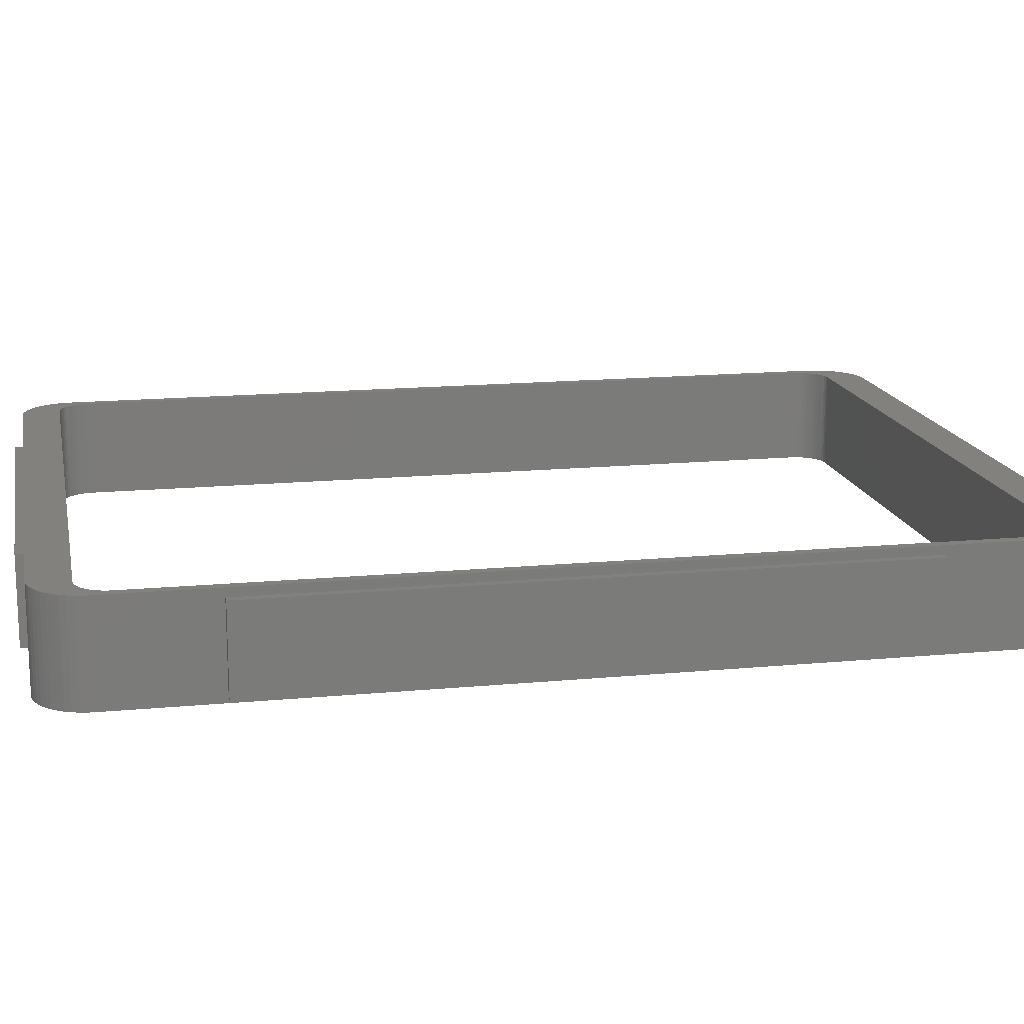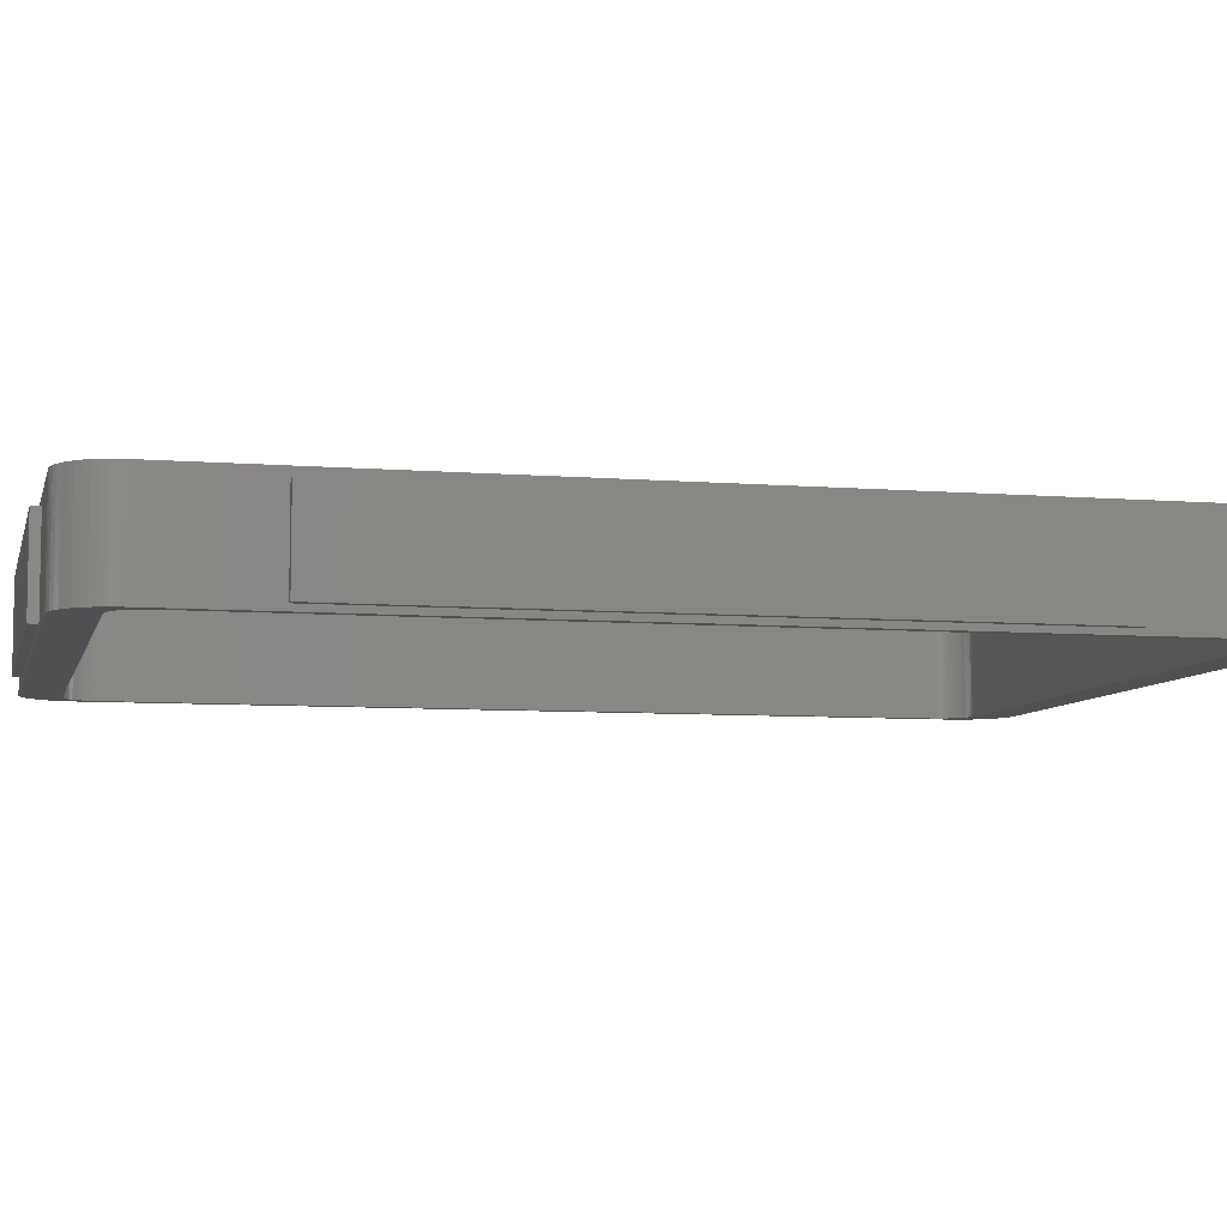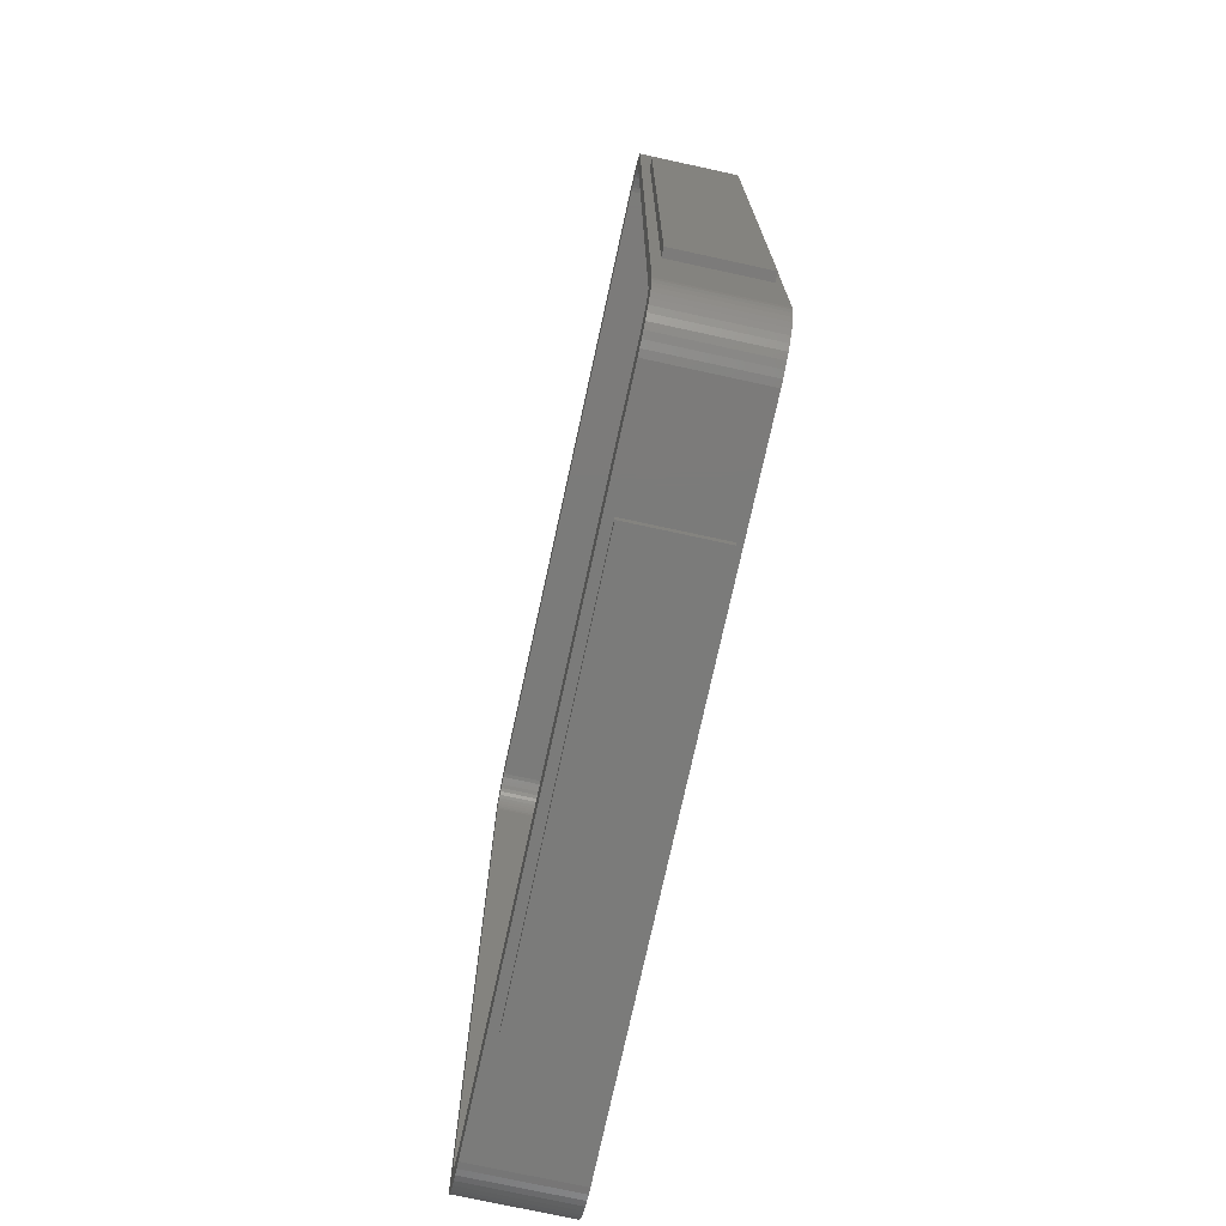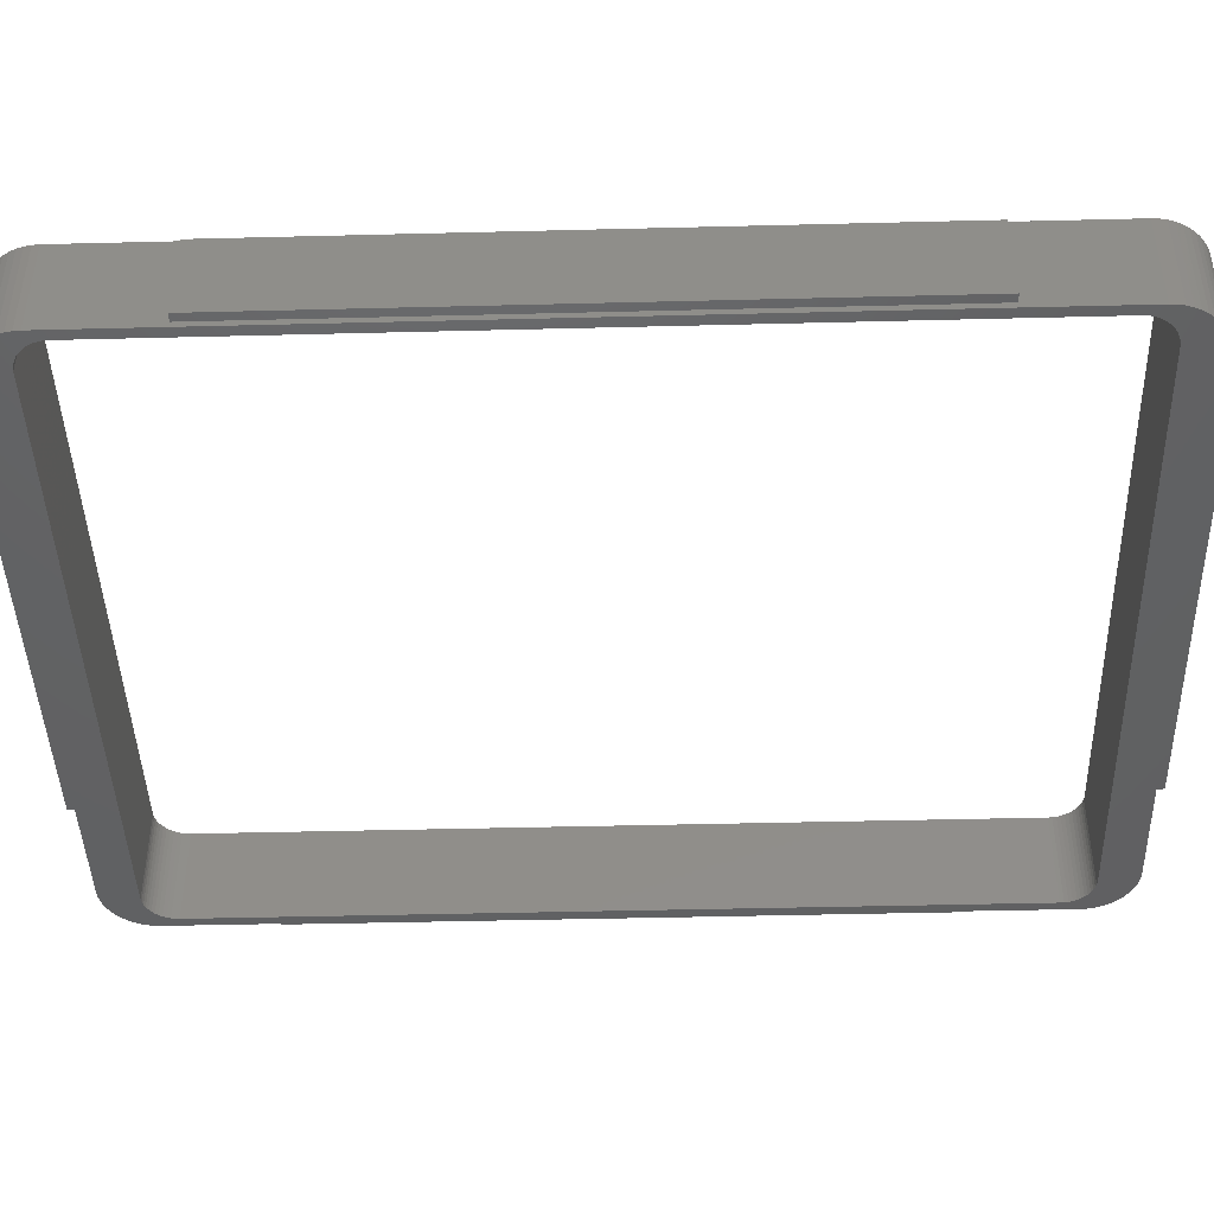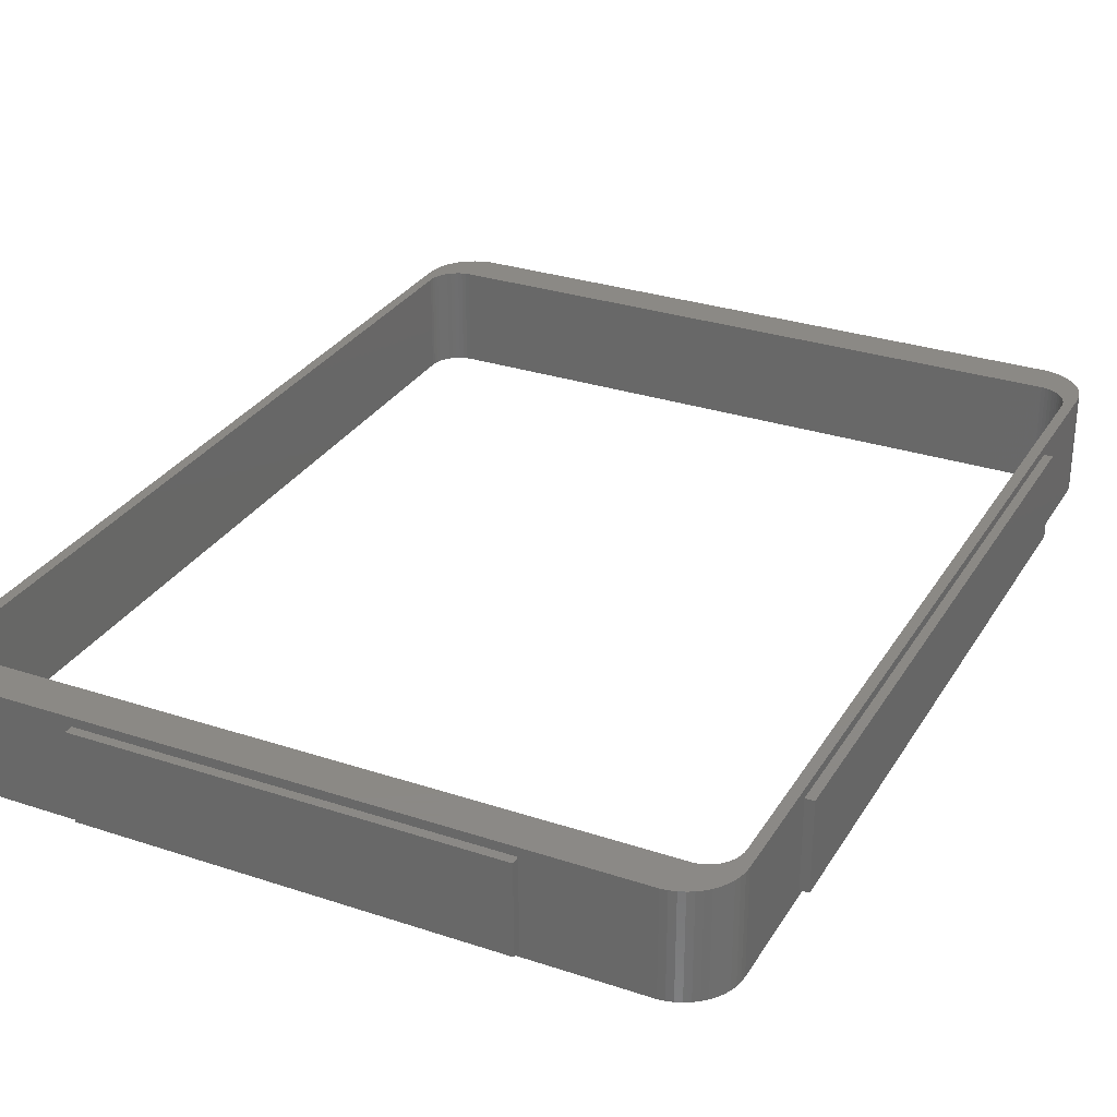
<metadata>
{"format":"stl","ext":"stl","renderer":"f3d","projection":"perspective","resolution":1024,"background":"white","views":[{"elev":15.5,"azim":-101.4,"up":"+Z"},{"elev":-7.0,"azim":-103.4,"up":"+Z"},{"elev":-74.4,"azim":77.7,"up":"+Y"},{"elev":-44.0,"azim":-88.3,"up":"+Z"},{"elev":29.8,"azim":-154.1,"up":"+Z"}]}
</metadata>
<code>
# stl→obj: 240 verts, 480 faces
v 54.94 82.09 0
v 53.82 82.23 17.5
v 54.94 82.09 17.5
v 53.82 82.23 0
v 34.25 82.23 16
v -53.82 82.23 17.5
v 34.25 82.23 1
v -34.25 82.23 1
v -34.25 82.23 16
v -53.82 82.23 0
v -54.94 82.09 17.5
v -54.94 82.09 0
v -58.07 80.85 0
v -58.99 80.18 17.5
v -58.07 80.85 17.5
v -58.99 80.18 0
v -56.03 81.81 17.5
v -56.03 81.81 0
v 62.25 73.25 17.5
v 62.25 54.25 16
v 62.25 73.25 0
v 62.25 -54.25 16
v 62.25 -73.25 0
v 62.25 -73.25 17.5
v 62.25 54.25 1
v 62.25 -54.25 1
v -53.82 -82.23 17.5
v -34.25 -82.23 16
v 53.82 -82.23 17.5
v -53.82 -82.23 0
v -34.25 -82.23 1
v 34.25 -82.23 1
v 34.25 -82.23 16
v 53.82 -82.23 0
v -62.25 54.25 16
v -62.25 73.25 0
v -62.25 54.25 1
v -62.25 -54.25 1
v -62.25 -73.25 0
v -62.25 -54.25 16
v -62.25 73.25 17.5
v -62.25 -73.25 17.5
v -62.18 74.38 17.5
v -62.18 74.38 0
v -61.97 75.49 17.5
v -61.97 75.49 0
v 57.08 81.39 0
v 56.03 81.81 17.5
v 57.08 81.39 17.5
v 56.03 81.81 0
v 58.99 80.18 0
v 58.07 80.85 17.5
v 58.99 80.18 17.5
v 58.07 80.85 0
v -58.99 -80.18 0
v -58.07 -80.85 17.5
v -58.99 -80.18 17.5
v -58.07 -80.85 0
v 61.14 -77.59 17.5
v 61.62 -76.56 0
v 61.62 -76.56 17.5
v 61.14 -77.59 0
v 61.97 75.49 17.5
v 61.62 76.56 0
v 61.62 76.56 17.5
v 61.97 75.49 0
v -56.03 -81.81 0
v -54.94 -82.09 17.5
v -56.03 -81.81 17.5
v -54.94 -82.09 0
v -62.18 -74.38 0
v -62.18 -74.38 17.5
v -61.97 -75.49 0
v -61.97 -75.49 17.5
v -60.53 -78.54 0
v -61.14 -77.59 17.5
v -61.14 -77.59 0
v -60.53 -78.54 17.5
v -57.08 81.39 17.5
v -57.08 81.39 0
v -59.81 -79.41 0
v -59.81 -79.41 17.5
v 61.97 -75.49 17.5
v 62.18 -74.38 0
v 62.18 -74.38 17.5
v 61.97 -75.49 0
v 58.99 -80.18 0
v 59.81 -79.41 17.5
v 58.99 -80.18 17.5
v 59.81 -79.41 0
v 61.14 77.59 0
v 61.14 77.59 17.5
v 59.81 79.41 0
v 59.81 79.41 17.5
v -57.08 -81.39 0
v -57.08 -81.39 17.5
v -61.62 -76.56 0
v -61.62 -76.56 17.5
v -61.14 77.59 0
v -60.53 78.54 17.5
v -60.53 78.54 0
v -61.14 77.59 17.5
v 60.53 -78.54 17.5
v 60.53 -78.54 0
v 56.03 -81.81 0
v 57.08 -81.39 17.5
v 56.03 -81.81 17.5
v 57.08 -81.39 0
v 62.18 74.38 17.5
v 62.18 74.38 0
v 60.53 78.54 0
v 60.53 78.54 17.5
v 59.45 -73.23 0
v 60.5 -70 0
v 59.01 -73.77 0
v 60.5 70 0
v 58.51 -74.24 0
v 60.46 70.69 0
v 60.33 71.37 0
v 57.95 -74.64 0
v 60.11 72.02 0
v 59.82 72.65 0
v 60.46 -70.69 0
v 60.33 -71.37 0
v 60.11 -72.02 0
v 59.82 -72.65 0
v 57.34 -74.98 0
v 56.7 -75.23 0
v 56.03 -75.4 0
v 58.07 -80.85 0
v 55.35 -75.49 0
v 54.94 -82.09 0
v -55.35 -75.49 0
v -56.03 -75.4 0
v -56.7 -75.23 0
v -57.34 -74.98 0
v -57.95 -74.64 0
v -58.51 -74.24 0
v -59.01 -73.77 0
v -59.45 -73.23 0
v -59.82 -72.65 0
v 59.45 73.23 0
v 59.01 73.77 0
v 58.51 74.24 0
v 57.95 74.64 0
v 57.34 74.98 0
v 56.7 75.23 0
v 56.03 75.4 0
v 55.35 75.49 0
v -55.35 75.49 0
v -56.03 75.4 0
v -56.7 75.23 0
v -59.81 79.41 0
v -57.34 74.98 0
v -57.95 74.64 0
v -58.51 74.24 0
v -59.01 73.77 0
v -59.45 73.23 0
v -59.82 72.65 0
v -60.11 72.02 0
v -60.33 71.37 0
v -60.46 70.69 0
v -60.5 70 0
v -60.5 -70 0
v -60.11 -72.02 0
v -60.33 -71.37 0
v -60.46 -70.69 0
v -61.62 76.56 0
v -61.62 76.56 17.5
v -59.81 79.41 17.5
v 58.07 -80.85 17.5
v 54.94 -82.09 17.5
v 59.45 73.23 17.5
v 60.5 70 17.5
v 59.01 73.77 17.5
v 60.5 -70 17.5
v 58.51 74.24 17.5
v 60.46 -70.69 17.5
v 60.33 -71.37 17.5
v 57.95 74.64 17.5
v 60.11 -72.02 17.5
v 59.82 -72.65 17.5
v 60.46 70.69 17.5
v 60.33 71.37 17.5
v 60.11 72.02 17.5
v 59.82 72.65 17.5
v 57.34 74.98 17.5
v 56.7 75.23 17.5
v 56.03 75.4 17.5
v 55.35 75.49 17.5
v -55.35 75.49 17.5
v -56.03 75.4 17.5
v -56.7 75.23 17.5
v -57.34 74.98 17.5
v -57.95 74.64 17.5
v -58.51 74.24 17.5
v -59.01 73.77 17.5
v -59.45 73.23 17.5
v -59.82 72.65 17.5
v 59.45 -73.23 17.5
v 59.01 -73.77 17.5
v 58.51 -74.24 17.5
v 57.95 -74.64 17.5
v 57.34 -74.98 17.5
v 56.7 -75.23 17.5
v 56.03 -75.4 17.5
v 55.35 -75.49 17.5
v -55.35 -75.49 17.5
v -56.03 -75.4 17.5
v -56.7 -75.23 17.5
v -57.34 -74.98 17.5
v -57.95 -74.64 17.5
v -58.51 -74.24 17.5
v -59.01 -73.77 17.5
v -59.45 -73.23 17.5
v -59.82 -72.65 17.5
v -60.11 -72.02 17.5
v -60.33 -71.37 17.5
v -60.46 -70.69 17.5
v -60.5 -70 17.5
v -60.5 70 17.5
v -60.11 72.02 17.5
v -60.33 71.37 17.5
v -60.46 70.69 17.5
v -34.25 -83.75 1
v -34.25 -83.75 16
v -34.25 83.75 16
v -34.25 83.75 1
v 34.25 -83.75 16
v 34.25 83.75 16
v 63.75 -54.25 16
v 63.75 54.25 16
v -63.75 54.25 16
v -63.75 -54.25 16
v 34.25 -83.75 1
v 34.25 83.75 1
v -63.75 -54.25 1
v -63.75 54.25 1
v 63.75 54.25 1
v 63.75 -54.25 1
f 1 2 3
f 2 1 4
f 2 5 6
f 4 5 2
f 7 4 8
f 5 4 7
f 9 6 5
f 10 9 8
f 9 10 6
f 10 8 4
f 10 11 6
f 11 10 12
f 13 14 15
f 14 13 16
f 12 17 11
f 17 12 18
f 19 20 21
f 19 22 20
f 23 22 24
f 24 22 19
f 25 21 20
f 26 21 25
f 26 23 21
f 22 23 26
f 27 28 29
f 30 28 27
f 31 30 32
f 28 30 31
f 33 29 28
f 34 33 32
f 33 34 29
f 34 32 30
f 35 36 37
f 36 38 37
f 38 39 40
f 39 38 36
f 36 35 41
f 40 41 35
f 40 42 41
f 42 40 39
f 36 43 44
f 43 36 41
f 44 45 46
f 45 44 43
f 47 48 49
f 48 47 50
f 51 52 53
f 52 51 54
f 55 56 57
f 56 55 58
f 59 60 61
f 60 59 62
f 63 64 65
f 64 63 66
f 67 68 69
f 68 67 70
f 71 42 39
f 42 71 72
f 73 72 71
f 72 73 74
f 75 76 77
f 76 75 78
f 18 79 17
f 79 18 80
f 50 3 48
f 3 50 1
f 54 49 52
f 49 54 47
f 81 57 82
f 57 81 55
f 83 84 85
f 84 83 86
f 87 88 89
f 88 87 90
f 65 91 92
f 91 65 64
f 93 53 94
f 53 93 51
f 95 69 96
f 69 95 67
f 97 74 73
f 74 97 98
f 81 78 75
f 78 81 82
f 99 100 101
f 100 99 102
f 80 15 79
f 15 80 13
f 103 62 59
f 62 103 104
f 85 23 24
f 23 85 84
f 88 104 103
f 104 88 90
f 105 106 107
f 106 105 108
f 109 66 63
f 66 109 110
f 19 110 109
f 110 19 21
f 92 111 112
f 111 92 91
f 58 96 56
f 96 58 95
f 70 27 68
f 27 70 30
f 113 23 84
f 23 114 21
f 115 84 86
f 116 21 114
f 117 86 60
f 118 21 116
f 117 60 62
f 119 21 118
f 120 62 104
f 121 21 119
f 122 21 121
f 23 123 114
f 23 124 123
f 23 125 124
f 23 126 125
f 127 104 90
f 23 113 126
f 84 115 113
f 128 90 87
f 86 117 115
f 129 87 130
f 62 120 117
f 104 127 120
f 129 130 108
f 90 128 127
f 131 108 105
f 87 129 128
f 108 131 129
f 132 131 105
f 34 131 132
f 30 131 34
f 133 30 70
f 30 133 131
f 67 133 70
f 95 133 67
f 133 95 134
f 58 134 95
f 55 134 58
f 134 55 135
f 81 135 55
f 135 81 136
f 75 136 81
f 136 75 137
f 77 137 75
f 137 77 138
f 97 138 77
f 73 138 97
f 138 73 139
f 71 139 73
f 140 39 141
f 39 140 71
f 139 71 140
f 142 21 122
f 21 142 110
f 143 110 142
f 110 143 66
f 144 66 143
f 66 144 64
f 64 144 91
f 145 91 144
f 91 145 111
f 146 111 145
f 111 146 93
f 147 93 146
f 93 147 51
f 148 51 147
f 51 148 54
f 54 148 47
f 149 47 148
f 47 149 50
f 149 1 50
f 149 4 1
f 149 10 4
f 150 10 149
f 10 150 12
f 80 150 151
f 150 18 12
f 16 151 152
f 150 80 18
f 153 152 154
f 101 154 155
f 151 13 80
f 99 155 156
f 151 16 13
f 46 156 157
f 44 157 158
f 152 153 16
f 36 158 159
f 36 159 160
f 36 160 161
f 36 161 162
f 154 101 153
f 36 162 163
f 164 39 163
f 141 39 165
f 36 163 39
f 165 39 166
f 158 36 44
f 166 39 167
f 155 99 101
f 167 39 164
f 156 168 99
f 156 46 168
f 157 44 46
f 77 98 97
f 98 77 76
f 46 169 168
f 169 46 45
f 168 102 99
f 102 168 169
f 101 170 153
f 170 101 100
f 16 170 14
f 170 16 153
f 130 89 171
f 89 130 87
f 108 171 106
f 171 108 130
f 132 107 172
f 107 132 105
f 34 172 29
f 172 34 132
f 112 93 94
f 93 112 111
f 61 86 83
f 86 61 60
f 173 19 109
f 19 174 24
f 175 109 63
f 176 24 174
f 177 63 65
f 178 24 176
f 177 65 92
f 179 24 178
f 180 92 112
f 181 24 179
f 182 24 181
f 19 183 174
f 19 184 183
f 19 185 184
f 19 186 185
f 187 112 94
f 19 173 186
f 109 175 173
f 188 94 53
f 63 177 175
f 189 53 52
f 92 180 177
f 112 187 180
f 189 52 49
f 94 188 187
f 190 49 48
f 53 189 188
f 49 190 189
f 3 190 48
f 2 190 3
f 6 190 2
f 191 6 11
f 6 191 190
f 17 191 11
f 79 191 17
f 191 79 192
f 15 192 79
f 14 192 15
f 192 14 193
f 170 193 14
f 193 170 194
f 100 194 170
f 194 100 195
f 102 195 100
f 195 102 196
f 169 196 102
f 45 196 169
f 196 45 197
f 43 197 45
f 198 41 199
f 41 198 43
f 197 43 198
f 200 24 182
f 24 200 85
f 201 85 200
f 85 201 83
f 202 83 201
f 83 202 61
f 61 202 59
f 203 59 202
f 59 203 103
f 204 103 203
f 103 204 88
f 205 88 204
f 88 205 89
f 206 89 205
f 89 206 171
f 171 206 106
f 207 106 206
f 106 207 107
f 207 172 107
f 207 29 172
f 207 27 29
f 208 27 207
f 27 208 68
f 96 208 209
f 208 69 68
f 57 209 210
f 208 96 69
f 82 210 211
f 78 211 212
f 209 56 96
f 76 212 213
f 209 57 56
f 74 213 214
f 72 214 215
f 210 82 57
f 42 215 216
f 42 216 217
f 42 217 218
f 42 218 219
f 211 78 82
f 42 219 220
f 221 41 220
f 199 41 222
f 42 220 41
f 222 41 223
f 215 42 72
f 223 41 224
f 212 76 78
f 224 41 221
f 213 98 76
f 213 74 98
f 214 72 74
f 225 28 31
f 28 225 226
f 8 227 228
f 227 8 9
f 28 229 33
f 229 28 226
f 227 5 230
f 5 227 9
f 20 231 232
f 231 20 22
f 233 40 35
f 40 233 234
f 229 32 33
f 32 229 235
f 5 236 230
f 236 5 7
f 236 227 230
f 227 236 228
f 225 32 235
f 32 225 31
f 8 236 7
f 236 8 228
f 237 37 38
f 37 237 238
f 26 239 240
f 239 26 25
f 225 229 226
f 229 225 235
f 237 233 238
f 233 237 234
f 231 239 232
f 239 231 240
f 239 20 232
f 20 239 25
f 37 233 35
f 233 37 238
f 26 231 22
f 231 26 240
f 237 40 234
f 40 237 38
f 149 189 190
f 189 149 148
f 150 190 191
f 190 150 149
f 151 191 192
f 191 151 150
f 148 188 189
f 188 148 147
f 152 192 193
f 192 152 151
f 122 173 142
f 173 122 186
f 135 211 210
f 211 135 136
f 114 174 116
f 174 114 176
f 131 208 207
f 208 131 133
f 215 141 216
f 141 215 140
f 220 163 221
f 163 220 164
f 221 162 224
f 162 221 163
f 224 161 223
f 161 224 162
f 222 159 199
f 159 222 160
f 147 187 188
f 187 147 146
f 145 177 180
f 177 145 144
f 137 213 212
f 213 137 138
f 144 175 177
f 175 144 143
f 219 164 220
f 164 219 167
f 214 140 215
f 140 214 139
f 154 193 194
f 193 154 152
f 156 195 196
f 195 156 155
f 146 180 187
f 180 146 145
f 113 182 126
f 182 113 200
f 123 176 114
f 176 123 178
f 115 202 201
f 202 115 117
f 142 175 143
f 175 142 173
f 118 184 119
f 184 118 183
f 119 185 121
f 185 119 184
f 116 183 118
f 183 116 174
f 133 209 208
f 209 133 134
f 216 165 217
f 165 216 141
f 198 157 197
f 157 198 158
f 157 196 197
f 196 157 156
f 155 194 195
f 194 155 154
f 138 214 213
f 214 138 139
f 136 212 211
f 212 136 137
f 125 179 124
f 179 125 181
f 120 204 203
f 204 120 127
f 115 200 113
f 200 115 201
f 129 207 206
f 207 129 131
f 128 206 205
f 206 128 129
f 127 205 204
f 205 127 128
f 121 186 122
f 186 121 185
f 134 210 209
f 210 134 135
f 218 167 219
f 167 218 166
f 217 166 218
f 166 217 165
f 223 160 222
f 160 223 161
f 199 158 198
f 158 199 159
f 126 181 125
f 181 126 182
f 124 178 123
f 178 124 179
f 117 203 202
f 203 117 120

</code>
